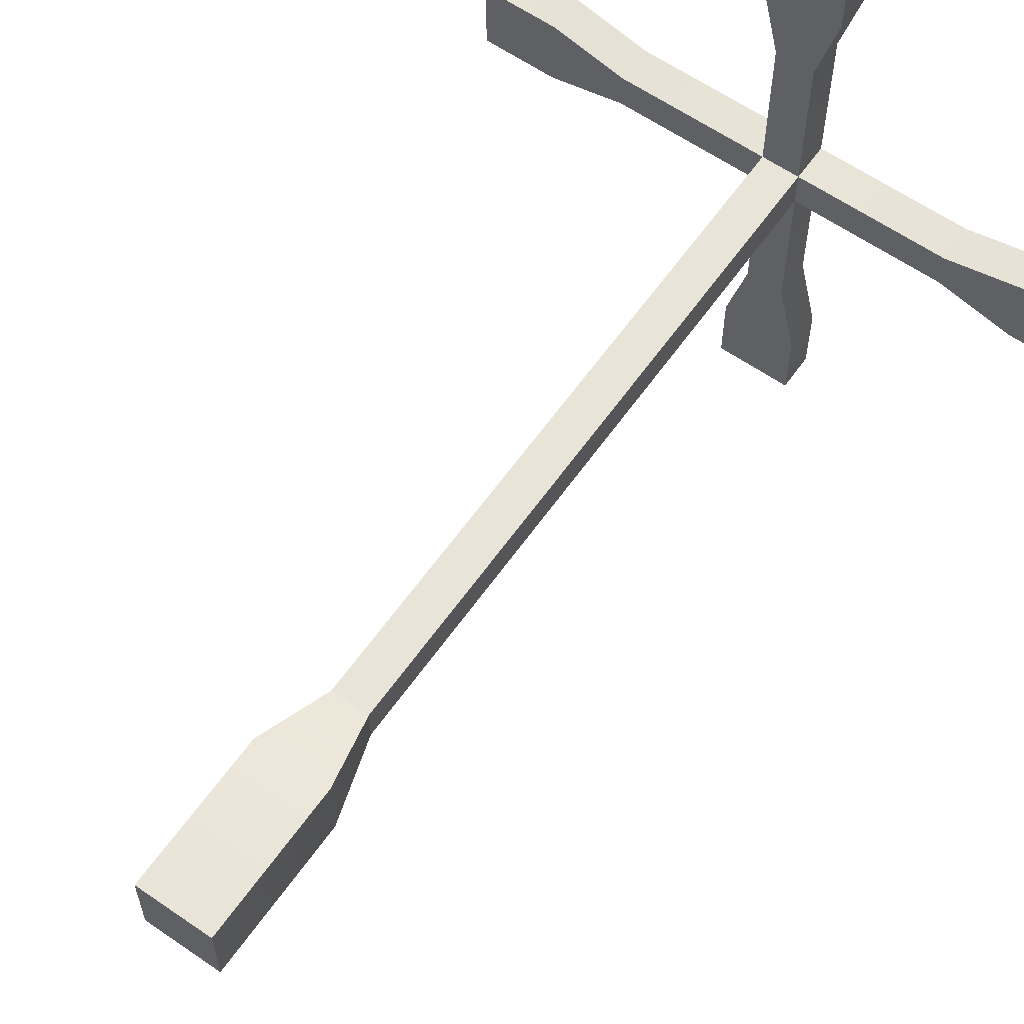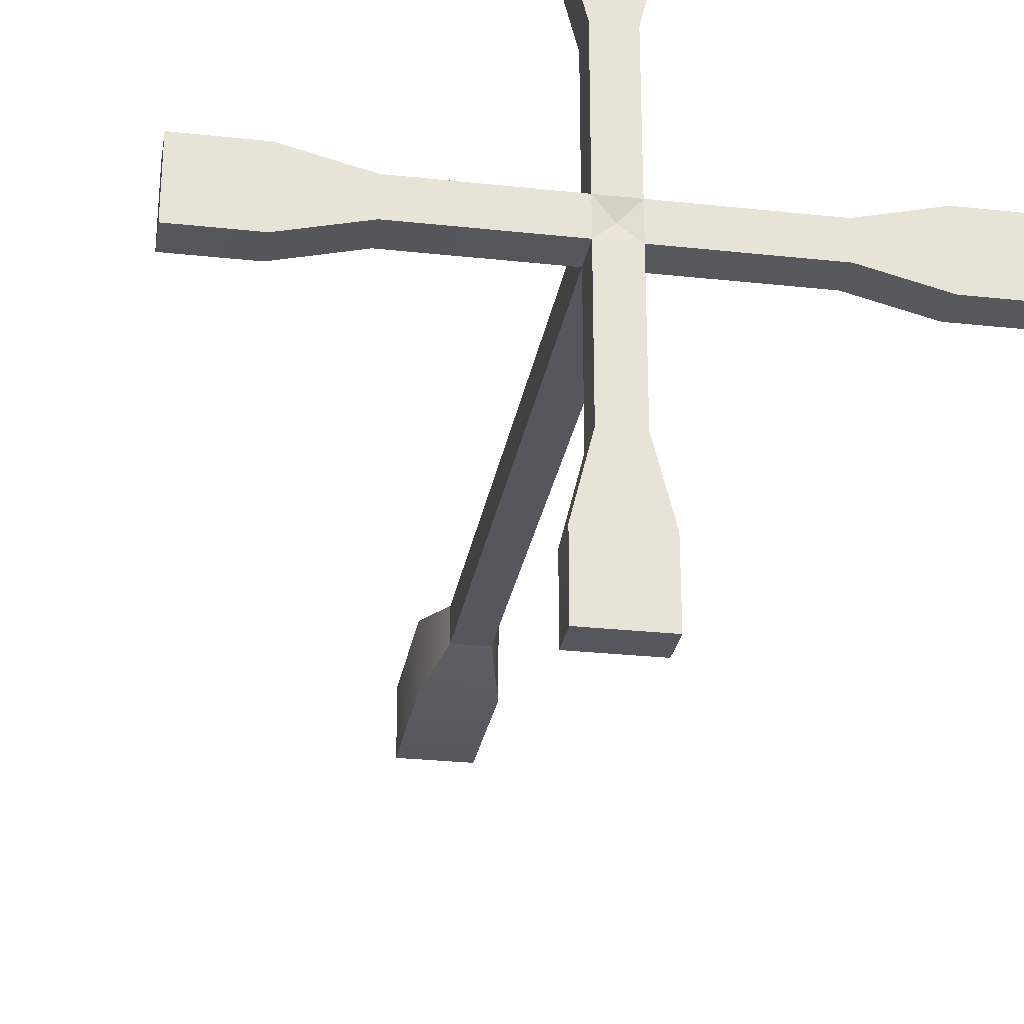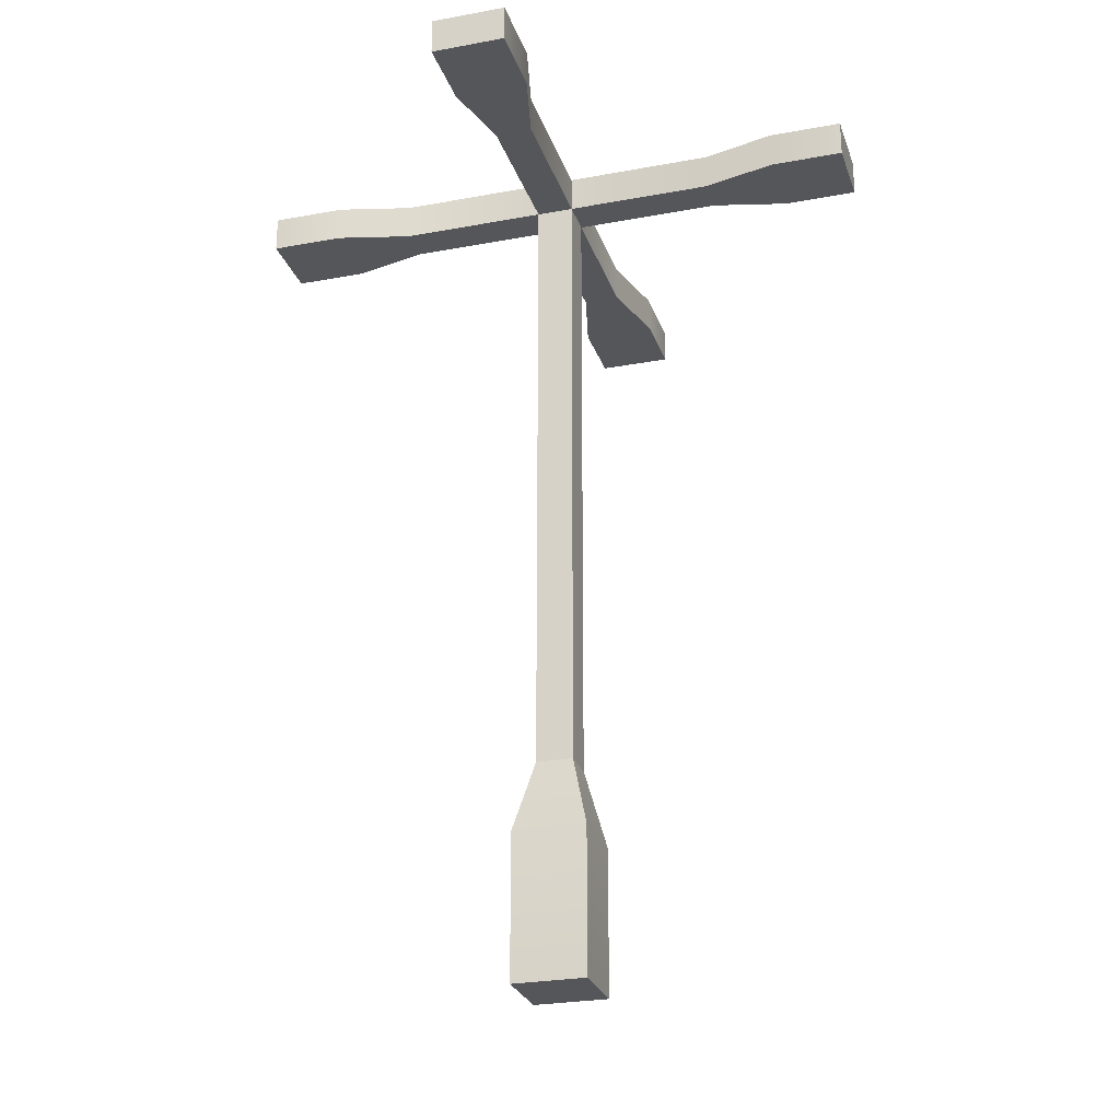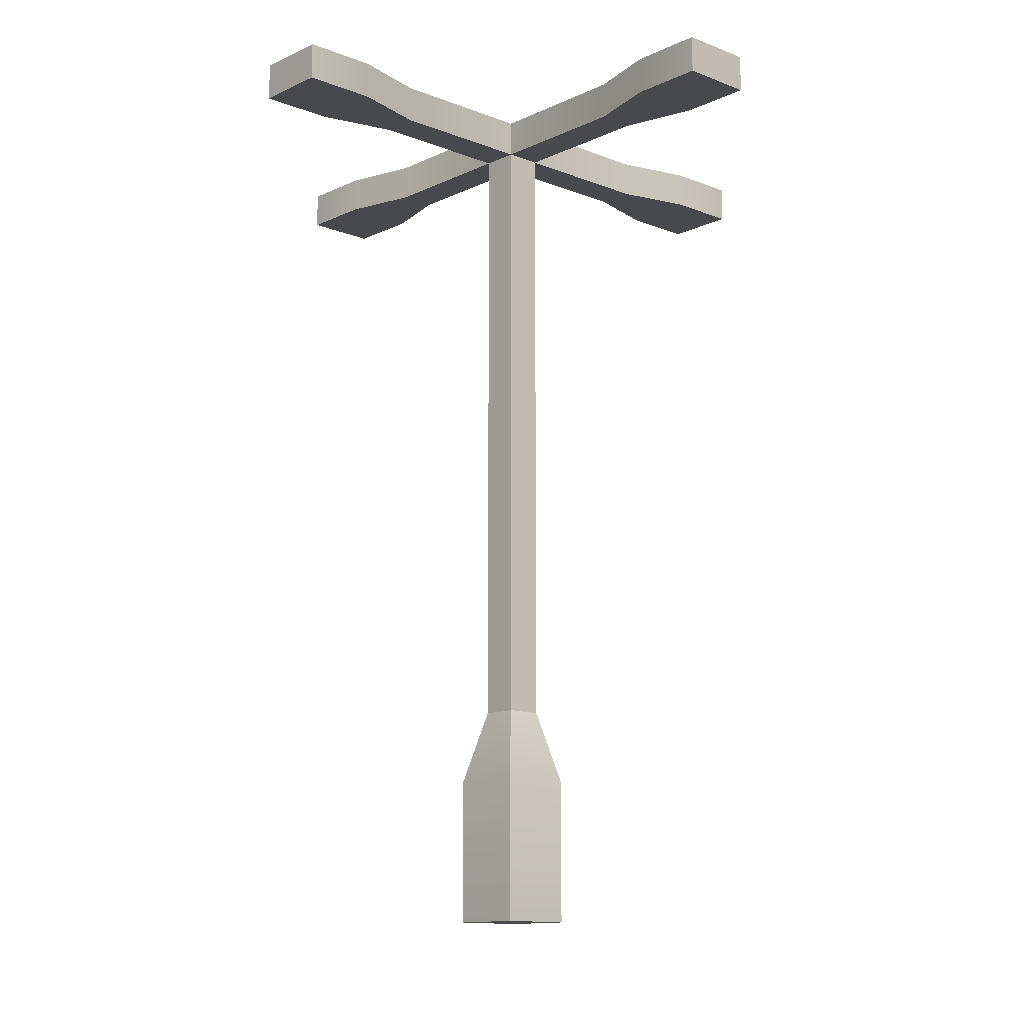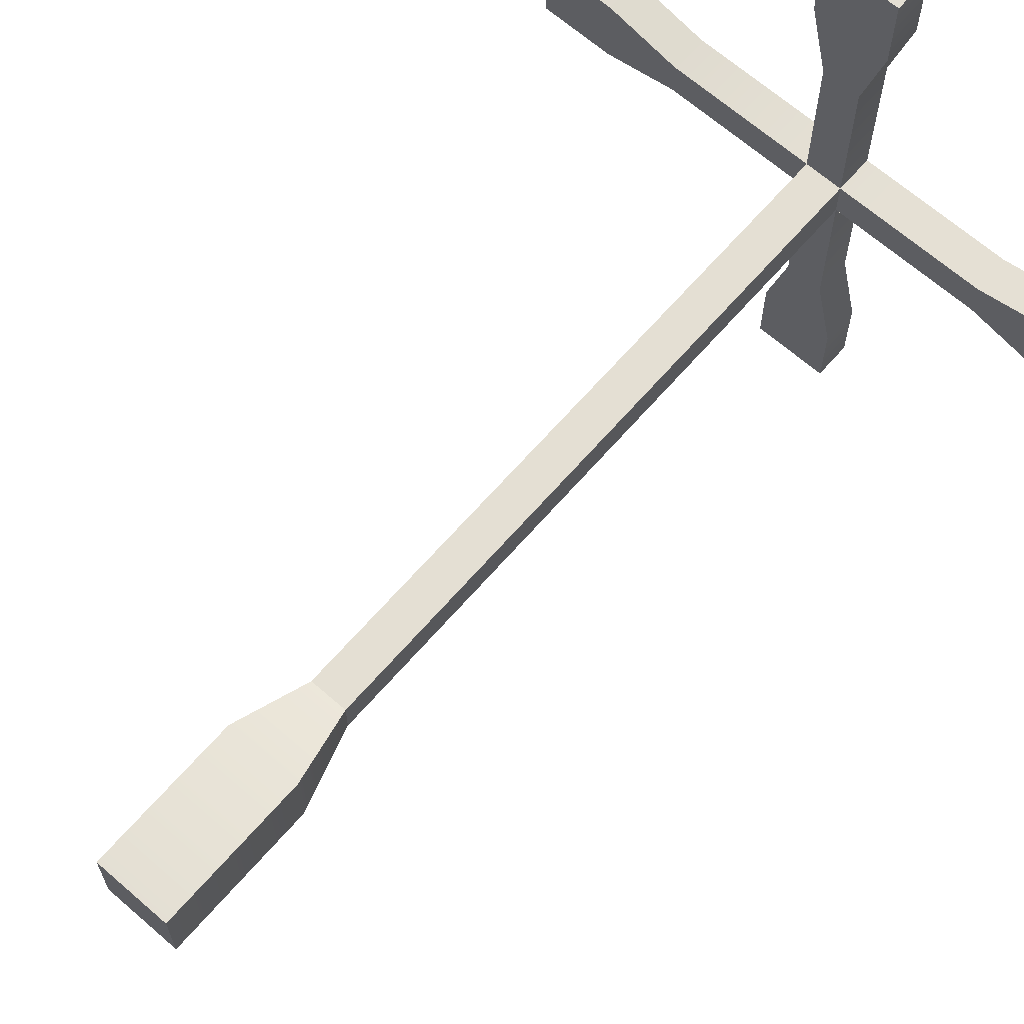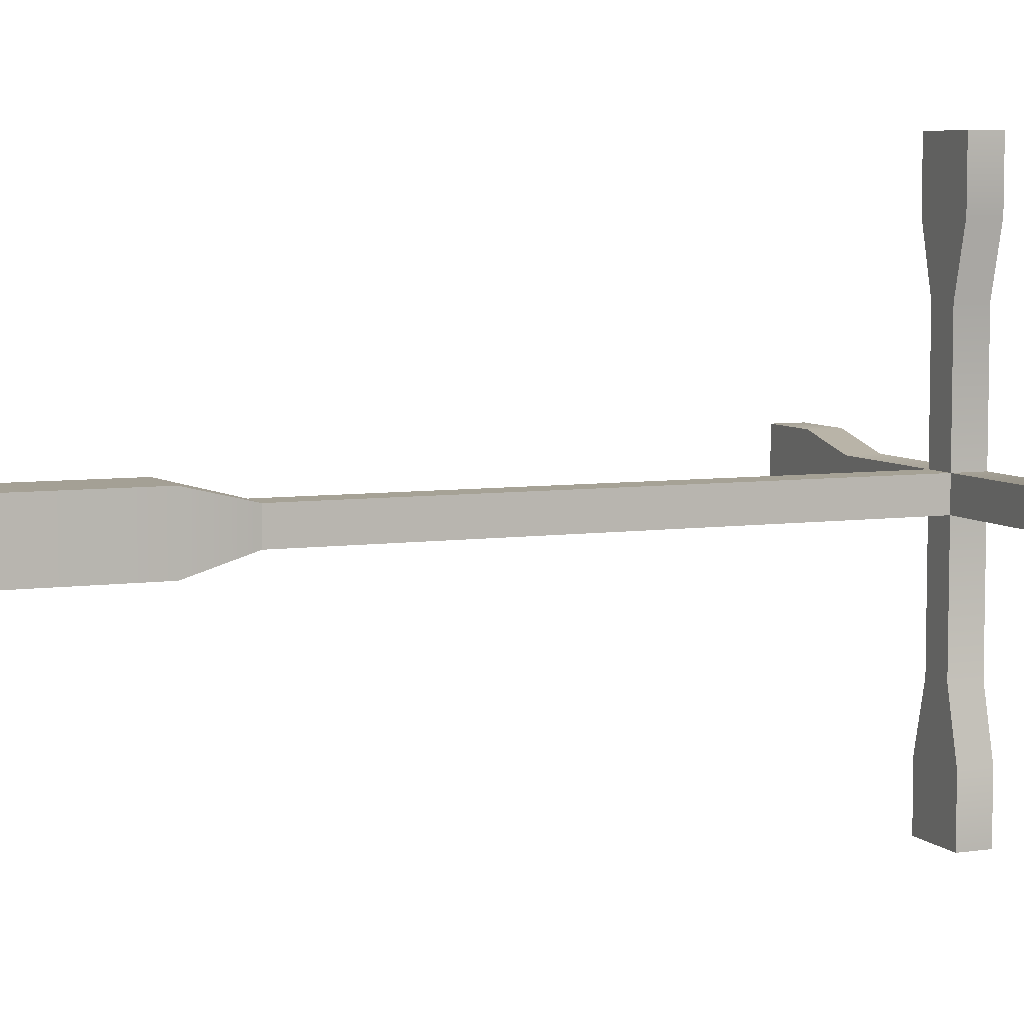
<metadata>
{"format":"obj","ext":"obj","renderer":"f3d","projection":"perspective","resolution":1024,"background":"white","views":[{"elev":61.3,"azim":35.1,"up":"+Z"},{"elev":-27.6,"azim":170.5,"up":"+Z"},{"elev":-26.0,"azim":-73.5,"up":"+Y"},{"elev":-12.4,"azim":-132.5,"up":"+Y"},{"elev":66.4,"azim":41.1,"up":"+Z"},{"elev":6.3,"azim":67.0,"up":"+Z"}]}
</metadata>
<code>
o light_squareCross
v -0.2125 0.6 -0.025
v -0.1625 0.575 -0.025
v -0.2125 0.575 -0.025
v -0.1625 0.6 -0.025
v 0.1625 0.6 -0.025
v 0.2125 0.575 -0.025
v 0.1625 0.575 -0.025
v 0.2125 0.6 -0.025
v -0.1125 0.575 -0.0125
v -0.1125 0.6 -0.0125
v 0.2125 0.6 0.025
v 0.1625 0.575 0.025
v 0.2125 0.575 0.025
v 0.1625 0.6 0.025
v 0.1125 0.6 0.0125
v 0.0125 0.575 0.0125
v 0.1125 0.575 0.0125
v 0.0125 0.6 0.0125
v -0.0125 0.15 0.0125
v 0.0125 0.15 0.0125
v -0.0125 0.575 0.0125
v -0.0125 0.6 0.0125
v -0.1125 0.575 0.0125
v -0.1125 0.6 0.0125
v 0.0125 0.575 -0.0125
v 0.1125 0.575 -0.0125
v -0.0125 0.575 -0.0125
v 0.0125 0.575 -0.1125
v -0.0125 0.575 -0.1125
v 0.0125 0.575 0.1125
v -0.0125 0.575 0.1125
v -0.1625 0.575 0.025
v -0.1625 0.6 0.025
v -0.0125 0.6 -0.0125
v 0.0125 0.15 -0.0125
v -0.0125 0.15 -0.0125
v 0.0125 0.6 -0.0125
v 0.1125 0.6 -0.0125
v -0 0.5958 0
v -0.2125 0.575 0.025
v -0.2125 0.6 0.025
v 0.0125 0.6 0.1125
v -0.0125 0.6 0.1125
v -0.025 0.6 0.2125
v 0.025 0.6 0.2125
v 0.025 0.6 0.1625
v -0.025 0.6 0.1625
v 0.0125 0.6 -0.1125
v -0.0125 0.6 -0.1125
v -0.025 0.6 -0.2125
v 0.025 0.6 -0.1625
v 0.025 0.6 -0.2125
v -0.025 0.6 -0.1625
v -0.025 0.1 0.025
v 0.025 0.1 0.025
v -0.025 0.575 -0.1625
v -0.025 0.1 -0.025
v 0.025 0 -0.025
v -0.025 0 -0.025
v 0.025 0.1 -0.025
v 0.025 -0 0.025
v -0.025 0.575 0.2125
v 0.025 0.575 0.2125
v -0.025 -0 0.025
v 0.025 0.575 -0.2125
v -0.025 0.575 -0.2125
v 0.025 0.575 0.1625
v 0.025 0.575 -0.1625
v -0.025 0.575 0.1625
f 1 2 3
f 2 1 4
f 5 6 7
f 6 5 8
f 4 9 2
f 9 4 10
f 11 12 13
f 12 11 14
f 15 16 17
f 16 15 18
f 16 19 20
f 19 16 21
f 22 23 21
f 23 22 24
f 17 25 26
f 25 17 16
f 27 28 25
f 28 27 29
f 21 9 27
f 9 21 23
f 30 21 16
f 21 30 31
f 24 32 23
f 32 24 33
f 10 27 9
f 27 10 34
f 27 35 36
f 35 27 25
f 37 26 25
f 26 37 38
f 22 39 34
f 39 18 37
f 40 1 3
f 1 40 41
f 10 22 34
f 22 10 24
f 24 10 4
f 24 4 33
f 33 4 1
f 33 1 41
f 22 42 18
f 43 42 22
f 44 42 43
f 45 42 44
f 42 45 46
f 44 43 47
f 15 37 18
f 15 38 37
f 14 38 15
f 14 5 38
f 11 5 14
f 5 11 8
f 34 37 48
f 48 49 34
f 48 50 49
f 51 50 48
f 50 51 52
f 49 50 53
f 38 7 26
f 7 38 5
f 33 40 32
f 40 33 41
f 11 6 8
f 6 11 13
f 14 17 12
f 17 14 15
f 21 43 22
f 43 21 31
f 27 19 21
f 19 27 36
f 27 49 29
f 49 27 34
f 20 54 55
f 54 20 19
f 29 53 56
f 53 29 49
f 57 58 59
f 58 57 60
f 55 58 60
f 58 55 61
f 34 39 37
f 45 62 63
f 62 45 44
f 37 28 48
f 28 37 25
f 16 35 25
f 35 16 20
f 42 16 18
f 16 42 30
f 35 55 60
f 55 35 20
f 61 59 58
f 59 61 64
f 50 65 66
f 65 50 52
f 22 18 39
f 36 60 57
f 60 36 35
f 45 67 46
f 67 45 63
f 48 68 51
f 68 48 28
f 54 36 57
f 36 54 19
f 56 50 66
f 50 56 53
f 55 64 61
f 64 55 54
f 51 65 52
f 65 51 68
f 64 57 59
f 57 64 54
f 69 43 31
f 43 69 47
f 62 47 69
f 47 62 44
f 46 30 42
f 30 46 67
f 13 7 6
f 7 13 12
f 7 12 26
f 26 12 17
f 23 2 9
f 2 23 32
f 2 32 3
f 3 32 40
f 28 65 68
f 65 28 66
f 66 28 29
f 66 29 56
f 63 30 67
f 30 63 62
f 30 62 31
f 31 62 69

</code>
